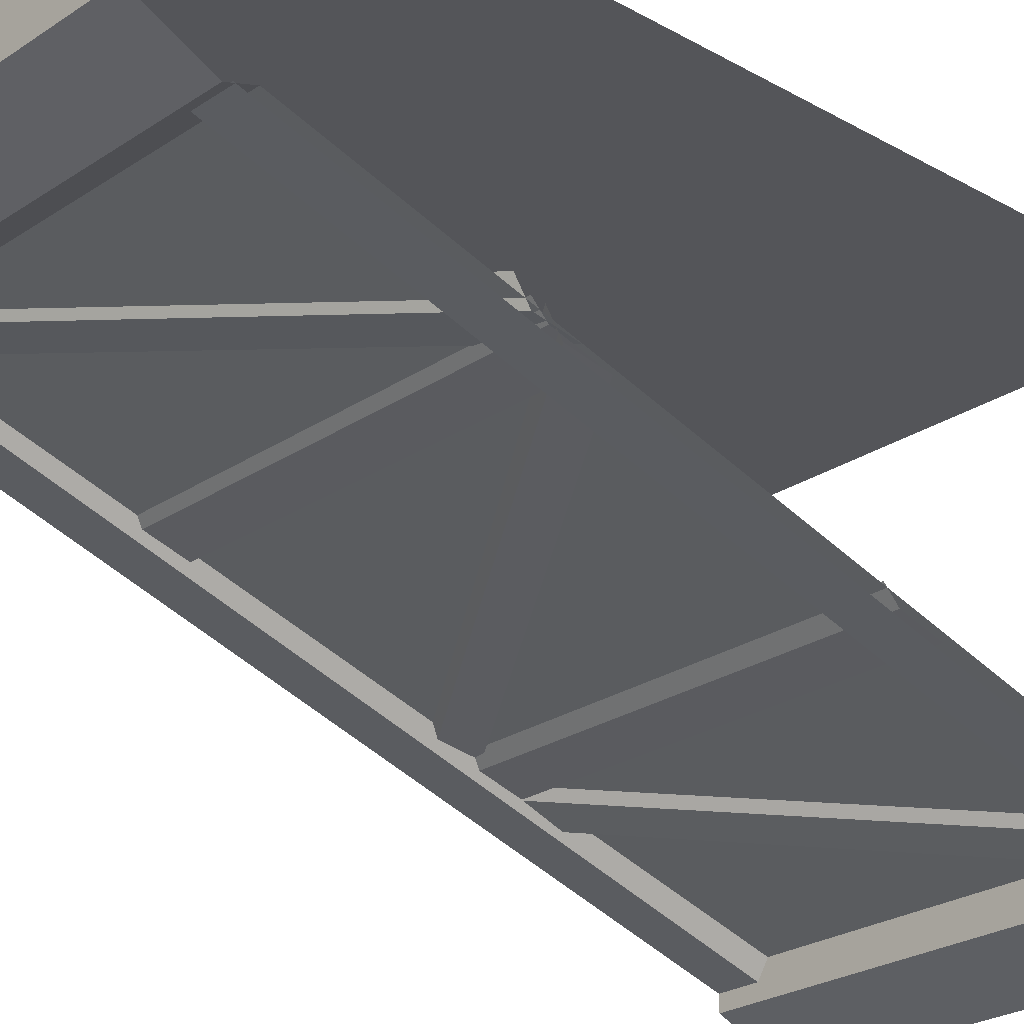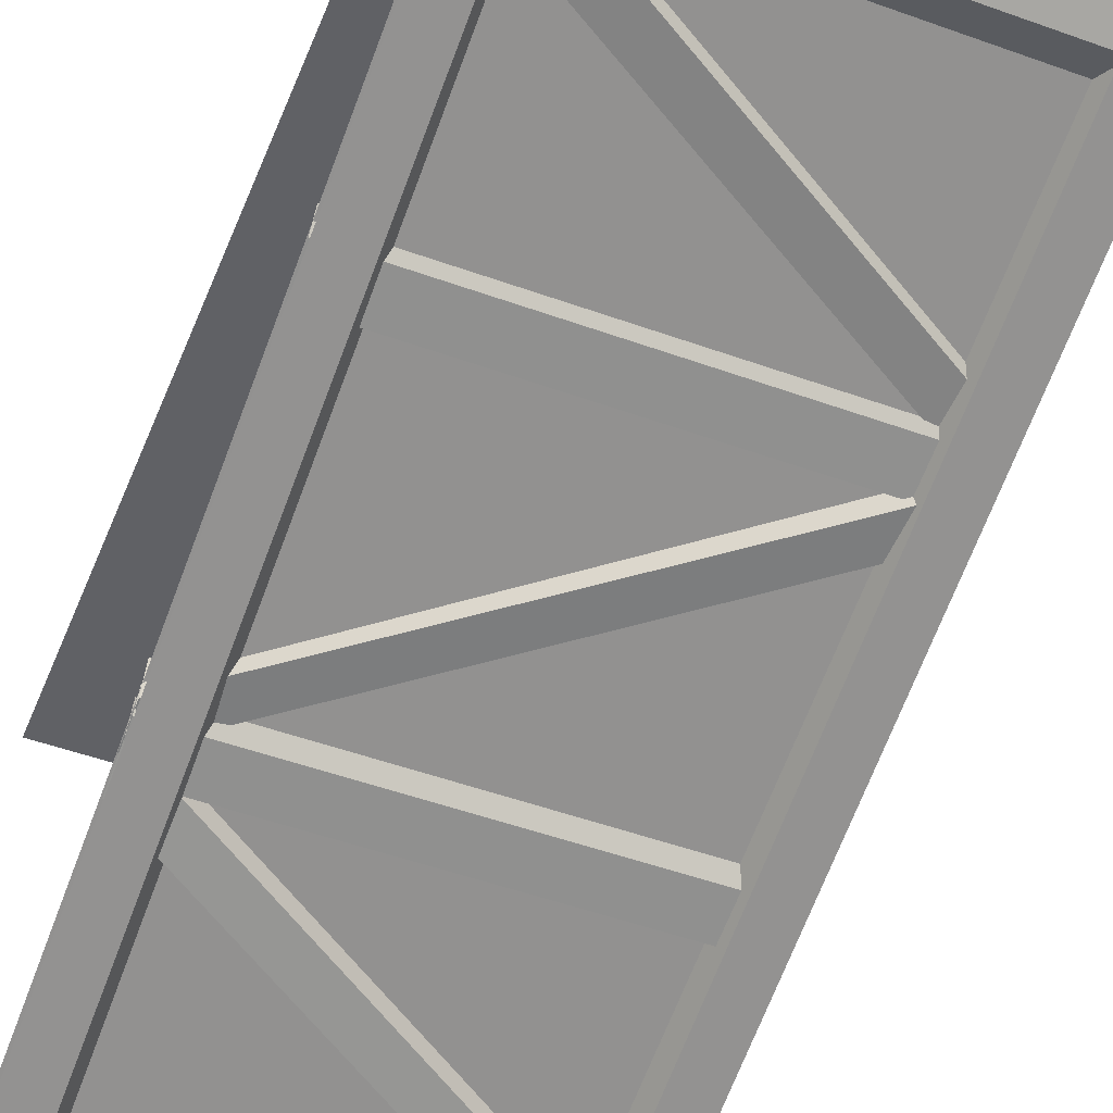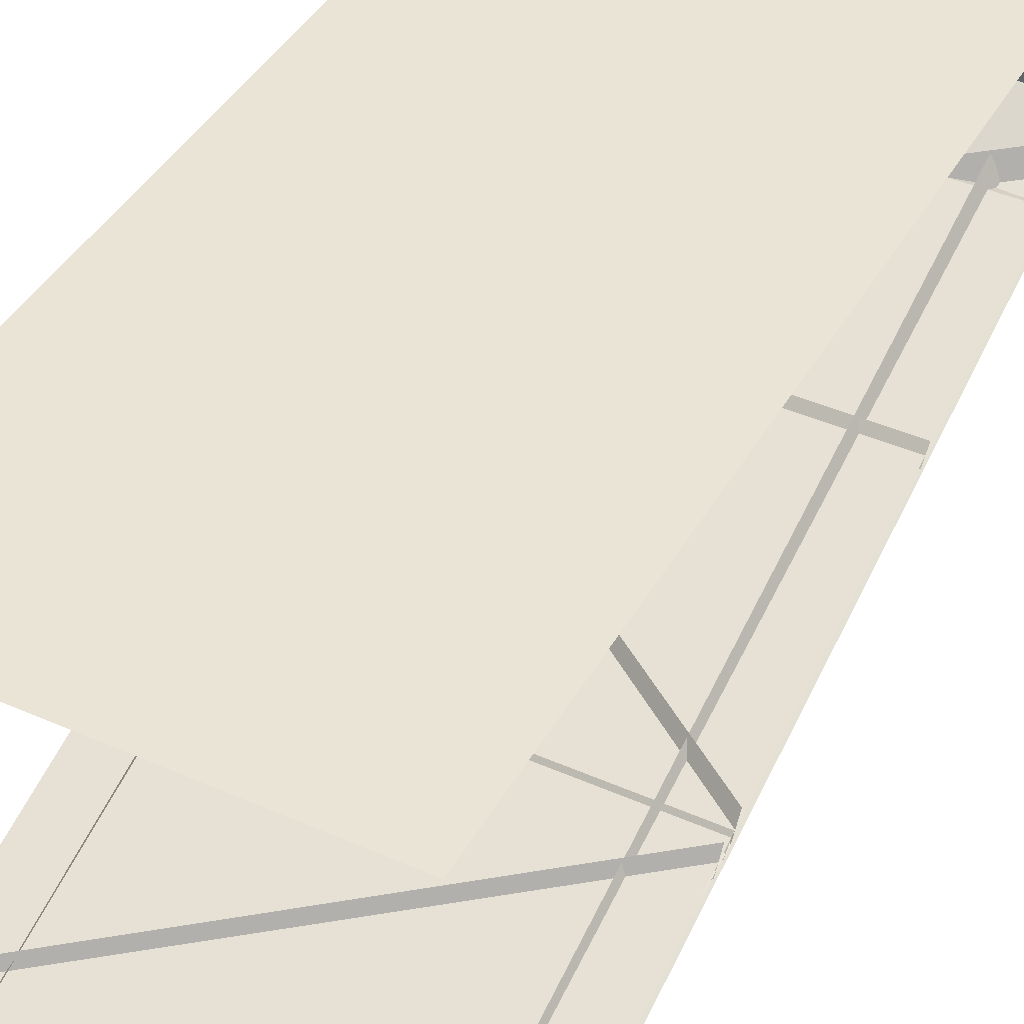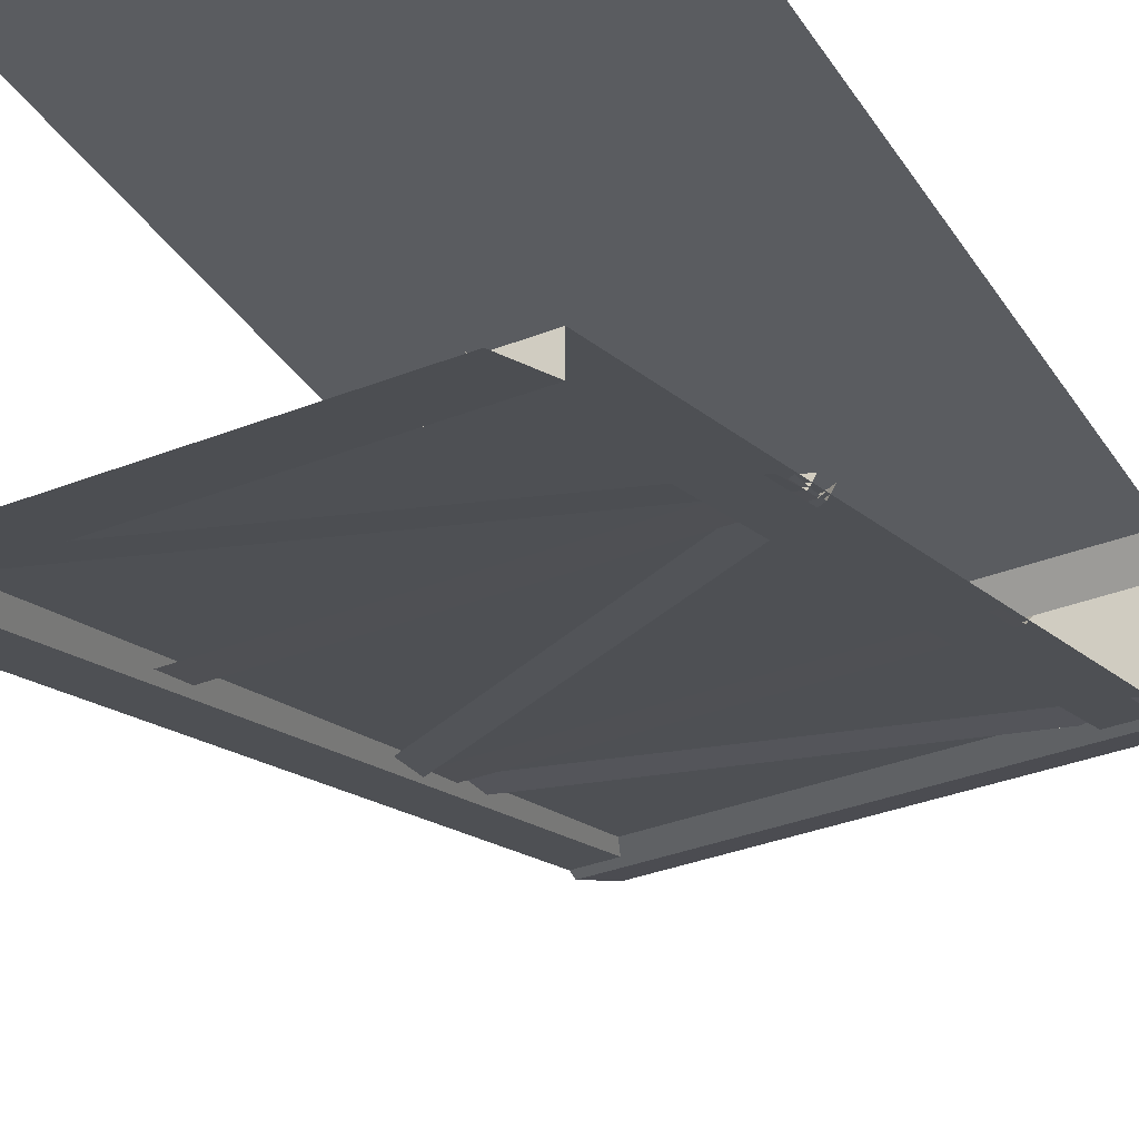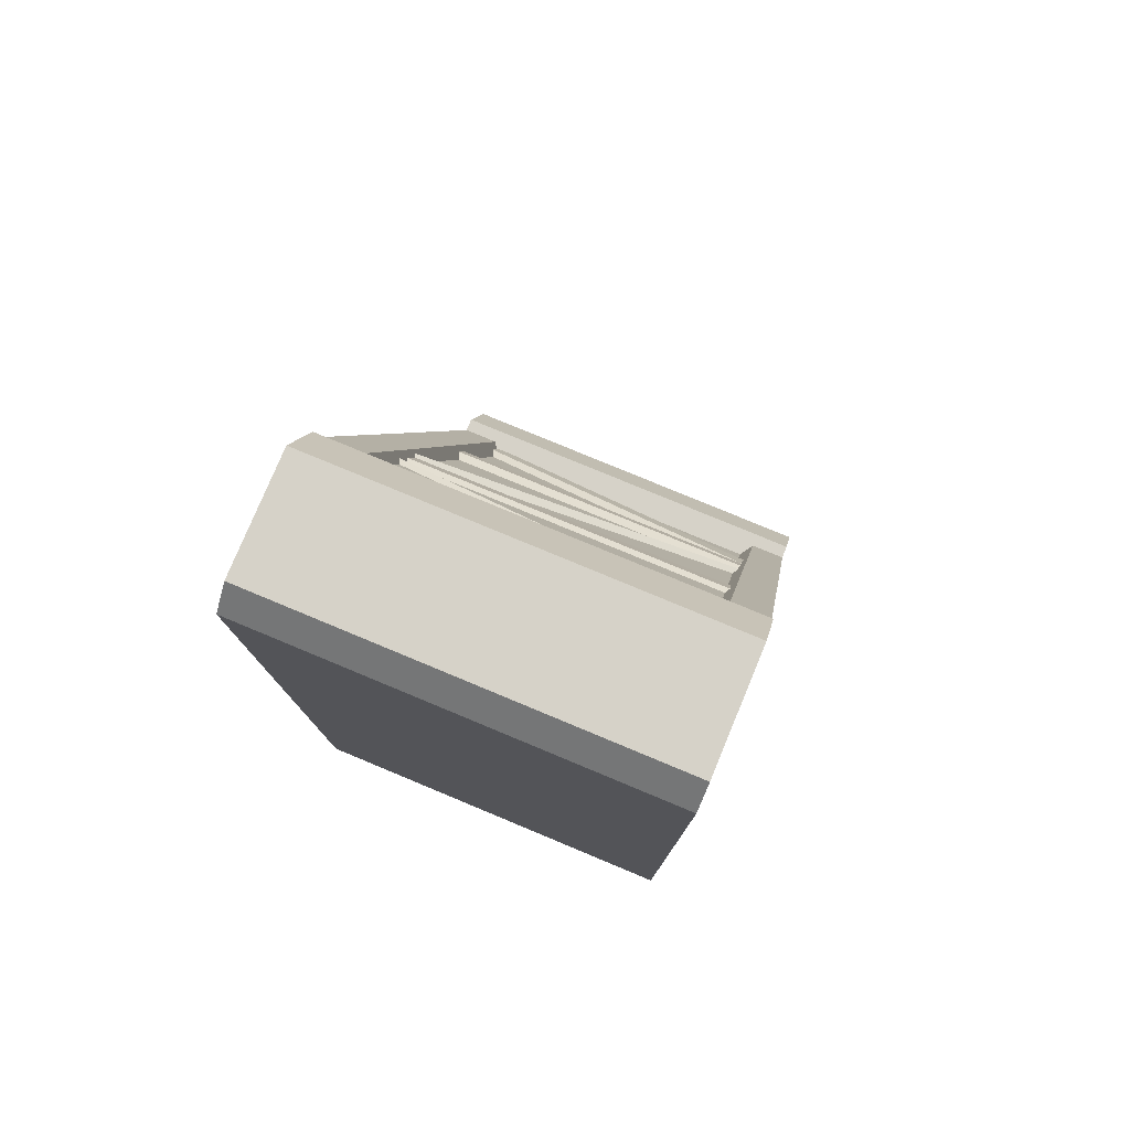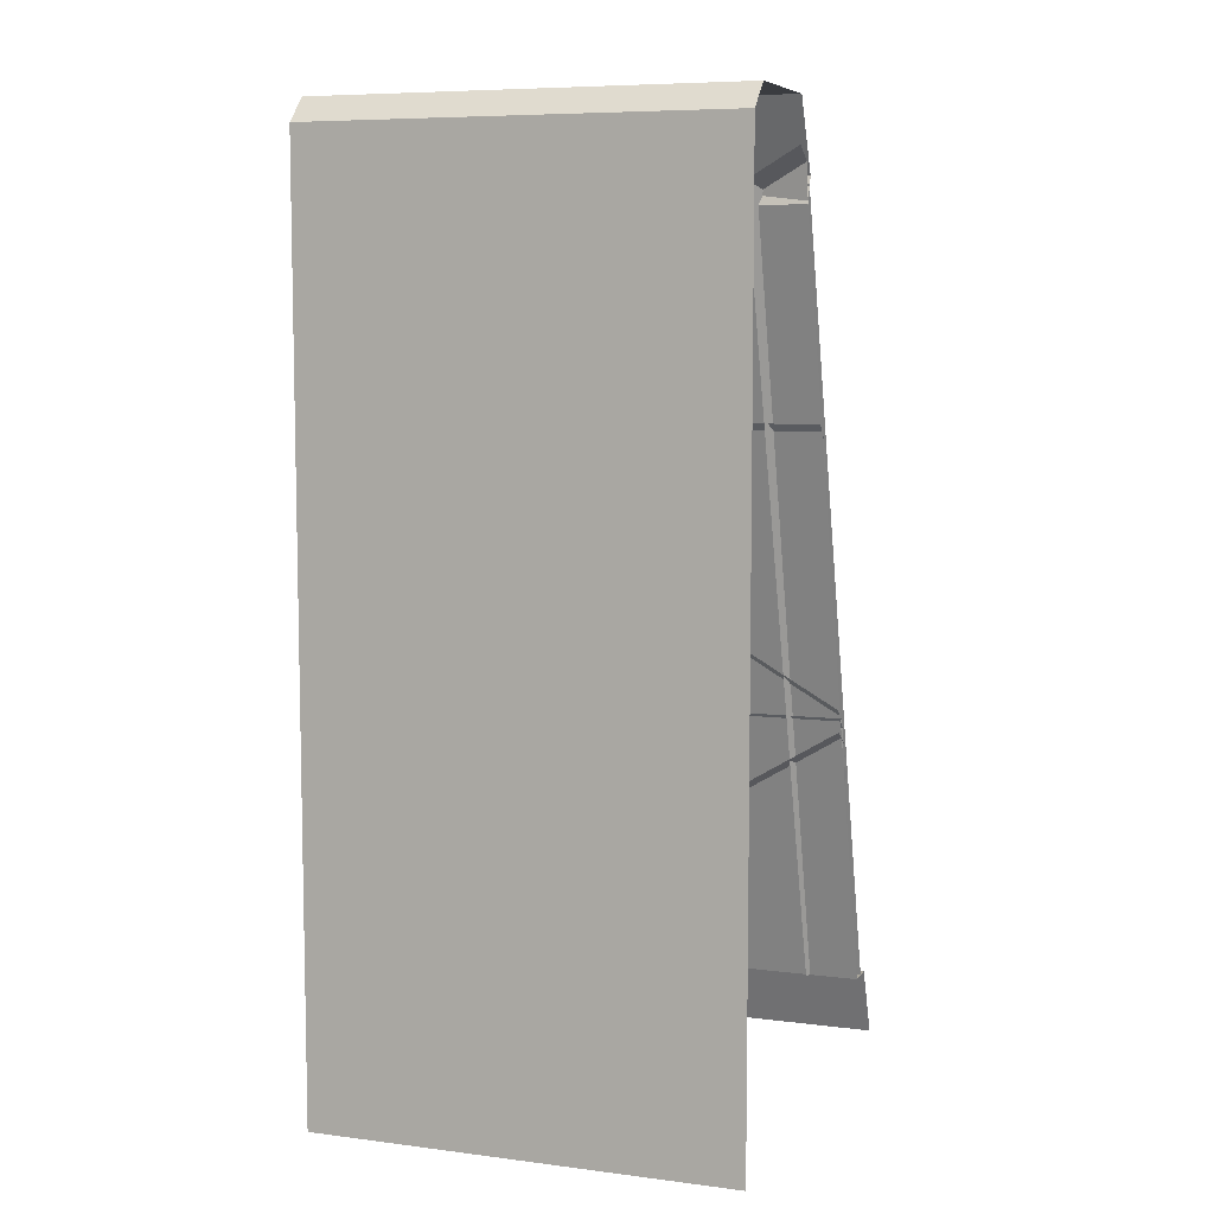
<metadata>
{"format":"obj","ext":"obj","renderer":"f3d","projection":"perspective","resolution":1024,"background":"white","views":[{"elev":-24.8,"azim":-132.6,"up":"+Z"},{"elev":-50.0,"azim":158.3,"up":"+Z"},{"elev":42.5,"azim":27.8,"up":"+Z"},{"elev":-34.0,"azim":28.2,"up":"+Z"},{"elev":78.2,"azim":22.6,"up":"+Y"},{"elev":7.5,"azim":19.7,"up":"+Y"}]}
</metadata>
<code>
g wall_plywood_S
v -0.5035 -1.006e-06 -0.6136
v 0.5035 -1.006e-06 -0.6136
v 0.5035 0.175 -0.5402
v -0.5035 0.175 -0.5402
v 0.5035 0.175 -0.5402
v 0.5035 0.175 -0.4666
v -0.5035 0.175 -0.4666
v -0.5035 0.175 -0.5402
v -0.5035 2.023 0.08956
v -0.5035 0.175 -0.4666
v 0.5035 0.175 -0.4666
v 0.5035 2.023 0.08956
v 0.5035 2.247 0.1488
v 0.5035 2.247 0.441
v -0.5035 2.247 0.441
v -0.5035 2.247 0.1488
v -0.5035 2.083 0.06984
v -0.5035 2.023 0.08956
v 0.5035 2.023 0.08956
v 0.5035 2.083 0.06984
v 0.5035 2.083 0.06984
v 0.5035 2.247 0.1488
v -0.5035 2.247 0.1488
v -0.5035 2.083 0.06984
v -0.5035 2.19 0.5001
v -0.5035 2.247 0.441
v 0.5035 2.247 0.441
v 0.5035 2.19 0.5001
v 0.5035 2.19 0.5001
v 0.5035 -8.577e-07 0.5001
v -0.5035 -8.577e-07 0.5001
v -0.5035 2.19 0.5001
v 0.5035 2.066 0.07807
v 0.4106 2.066 0.07807
v 0.4106 0.175 -0.5053
v 0.5035 0.175 -0.5053
v -0.4106 2.066 0.07807
v -0.5035 2.066 0.07807
v -0.5035 0.175 -0.5053
v -0.4106 0.175 -0.5053
v -0.4106 0.175 -0.5053
v -0.3782 0.175 -0.4552
v -0.3782 2.066 0.1282
v -0.4106 2.066 0.07807
v 0.4106 2.066 0.07807
v 0.3782 2.066 0.1282
v 0.3782 0.175 -0.4552
v 0.4106 0.175 -0.5053
v 0.5034 1.427 -0.1007
v 0.5034 1.519 -0.07376
v -0.5036 1.519 -0.07403
v -0.5036 1.427 -0.101
v 0.5034 1.519 -0.07376
v 0.5039 1.552 -0.03994
v -0.5032 1.552 -0.03997
v -0.5036 1.519 -0.07403
v 0.5034 0.7342 -0.3156
v 0.5034 0.827 -0.2886
v -0.5036 0.827 -0.2889
v -0.5036 0.7342 -0.3159
v 0.5034 0.827 -0.2886
v 0.5039 0.8594 -0.2548
v -0.5032 0.8594 -0.2548
v -0.5036 0.827 -0.2889
v 0.5034 0.759 -0.2953
v 0.5034 0.8518 -0.2779
v -0.5036 1.493 -0.09155
v -0.5036 1.4 -0.109
v 0.5034 0.8518 -0.2779
v 0.5039 0.8842 -0.23
v -0.5032 1.525 -0.04341
v -0.5036 1.493 -0.09155
v 0.5033 2.111 0.1022
v -0.5036 1.552 -0.06449
v -0.5036 1.459 -0.08153
v 0.5033 2.018 0.08515
v -0.5036 1.552 -0.06449
v 0.5033 2.111 0.1022
v 0.503 2.144 0.1503
v -0.5041 1.584 -0.01658
v 0.5033 0.7953 -0.2976
v -0.5036 0.178 -0.4837
v -0.5036 0.08513 -0.5157
v 0.5033 0.7025 -0.3296
v -0.5036 0.178 -0.4837
v 0.5033 0.7953 -0.2976
v 0.503 0.8277 -0.2494
v -0.5041 0.2104 -0.4358
g wall_plywood_S_0
f 3 2 1
f 4 3 1
f 7 6 5
f 8 7 5
f 11 10 9
f 12 11 9
f 15 14 13
f 16 15 13
f 19 18 17
f 20 19 17
f 23 22 21
f 24 23 21
f 27 26 25
f 28 27 25
f 31 30 29
f 32 31 29
f 35 34 33
f 36 35 33
f 39 38 37
f 40 39 37
f 43 42 41
f 44 43 41
f 47 46 45
f 48 47 45
f 51 50 49
f 52 51 49
f 55 54 53
f 56 55 53
f 59 58 57
f 60 59 57
f 63 62 61
f 64 63 61
f 67 66 65
f 68 67 65
f 71 70 69
f 72 71 69
f 75 74 73
f 76 75 73
f 79 78 77
f 80 79 77
f 83 82 81
f 84 83 81
f 87 86 85
f 88 87 85

</code>
